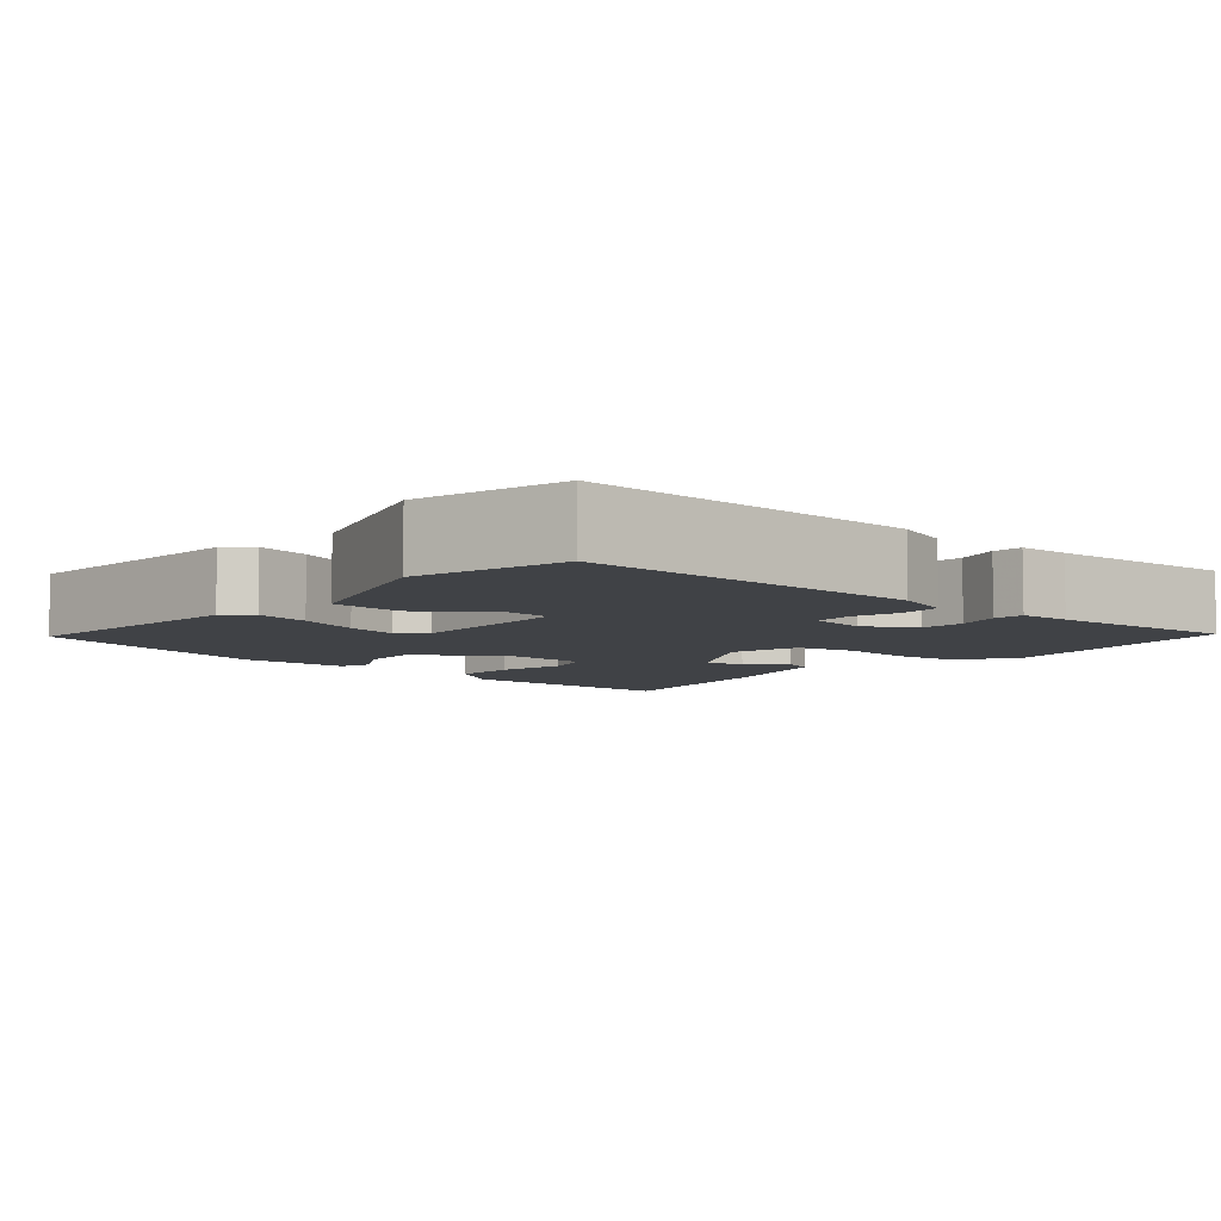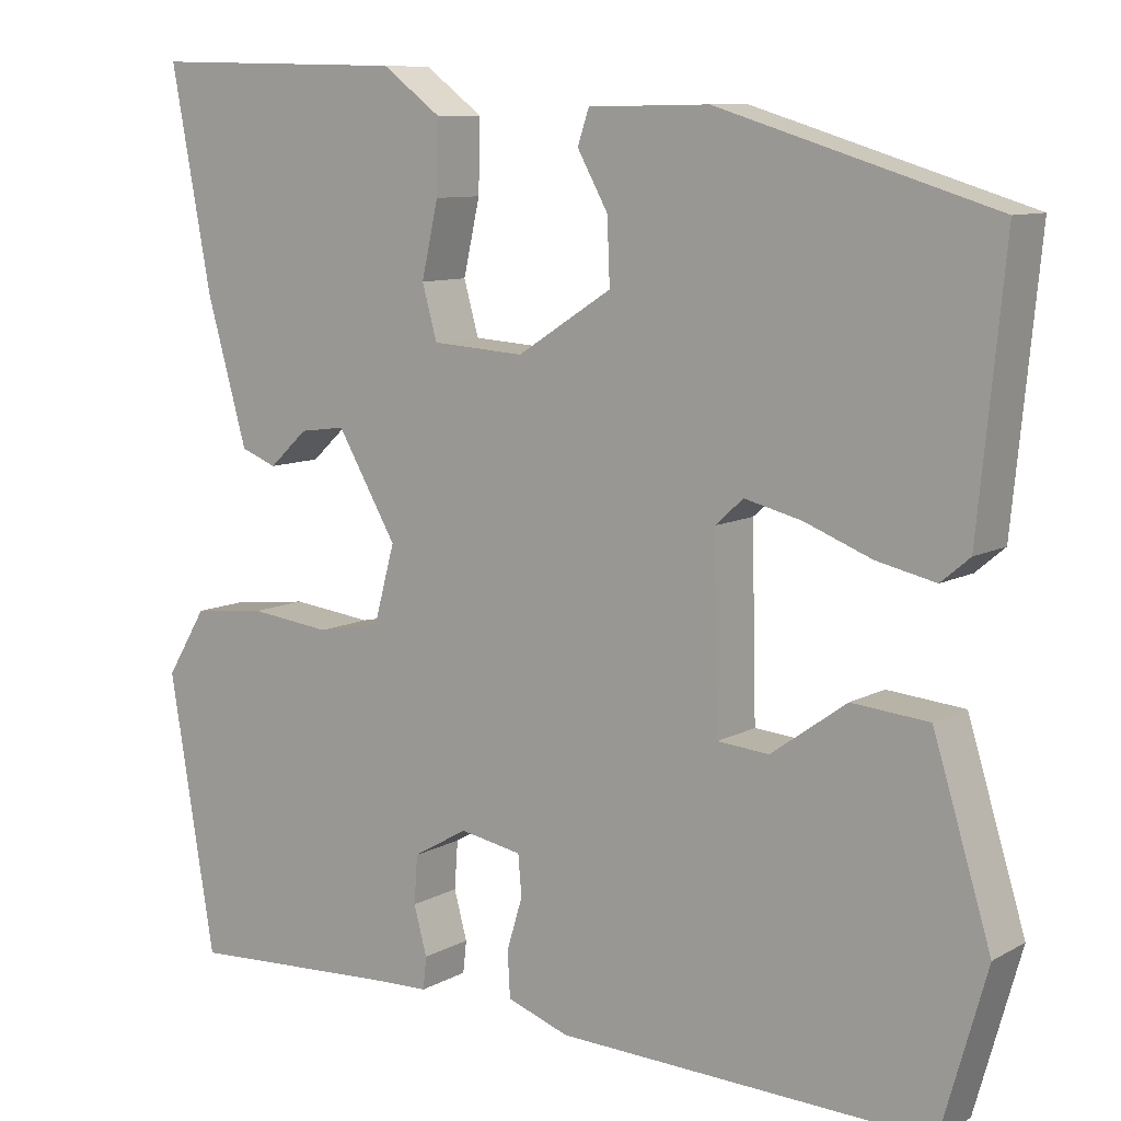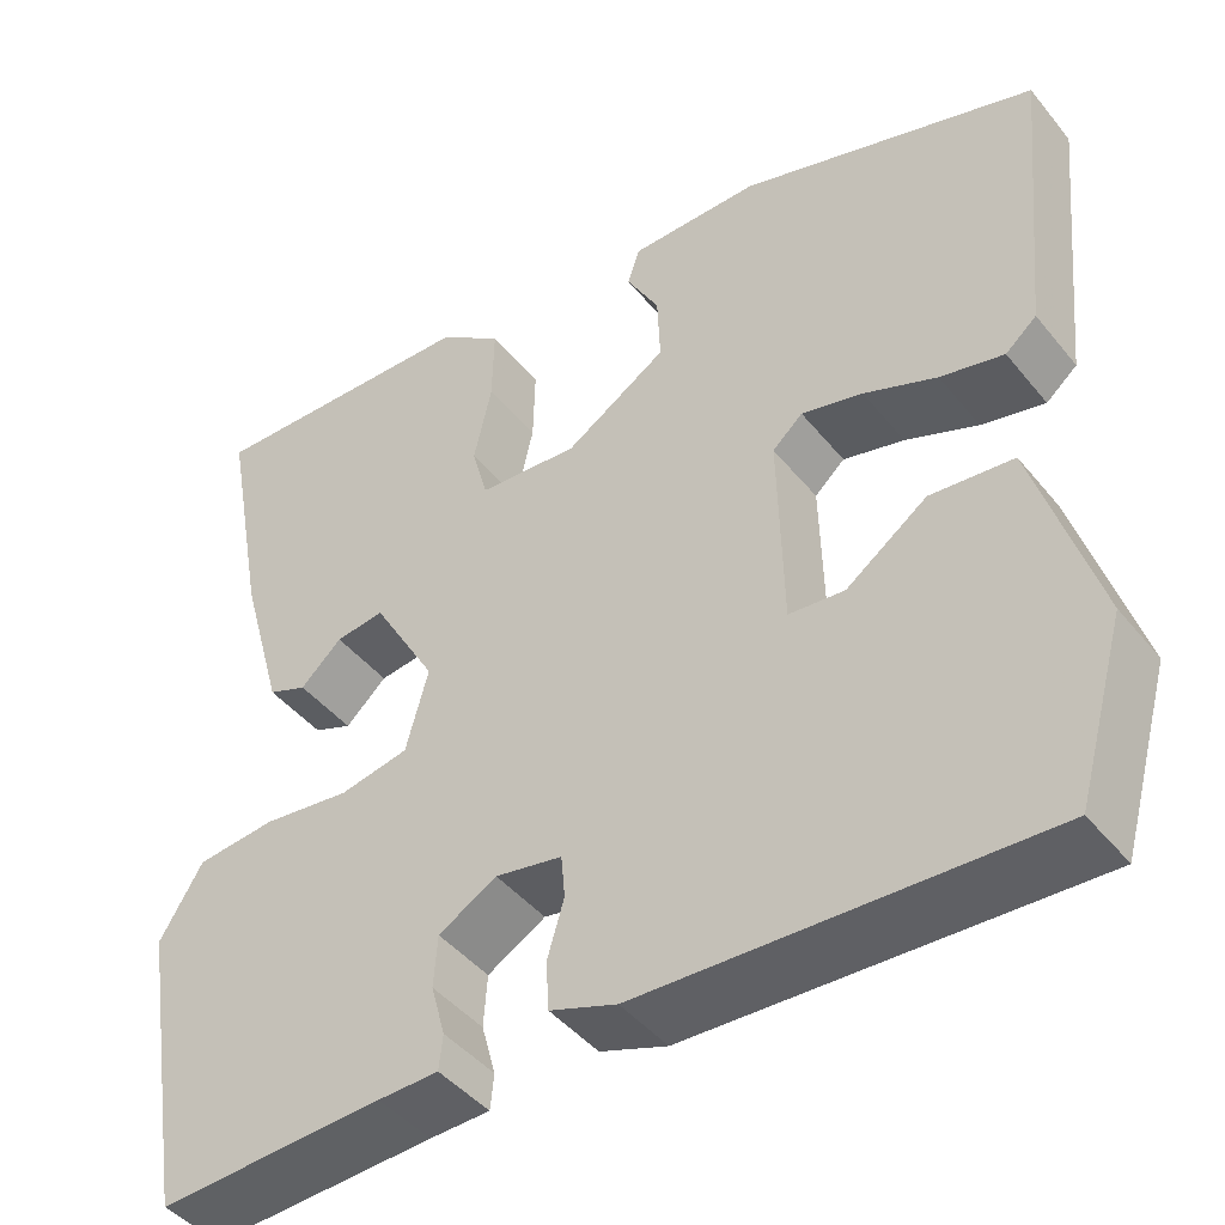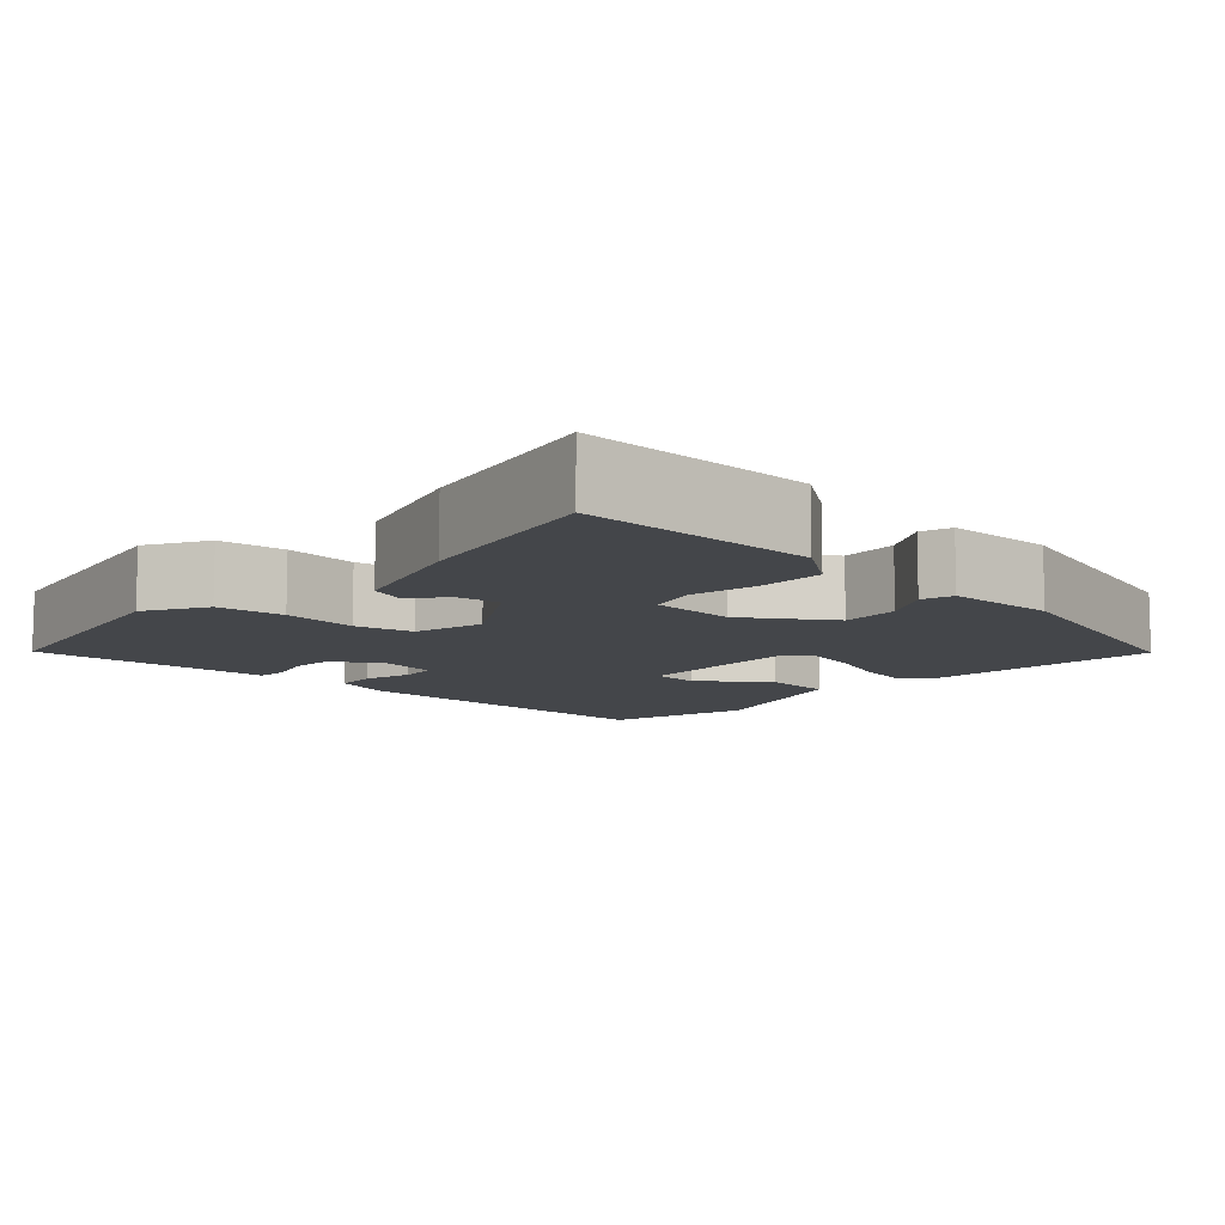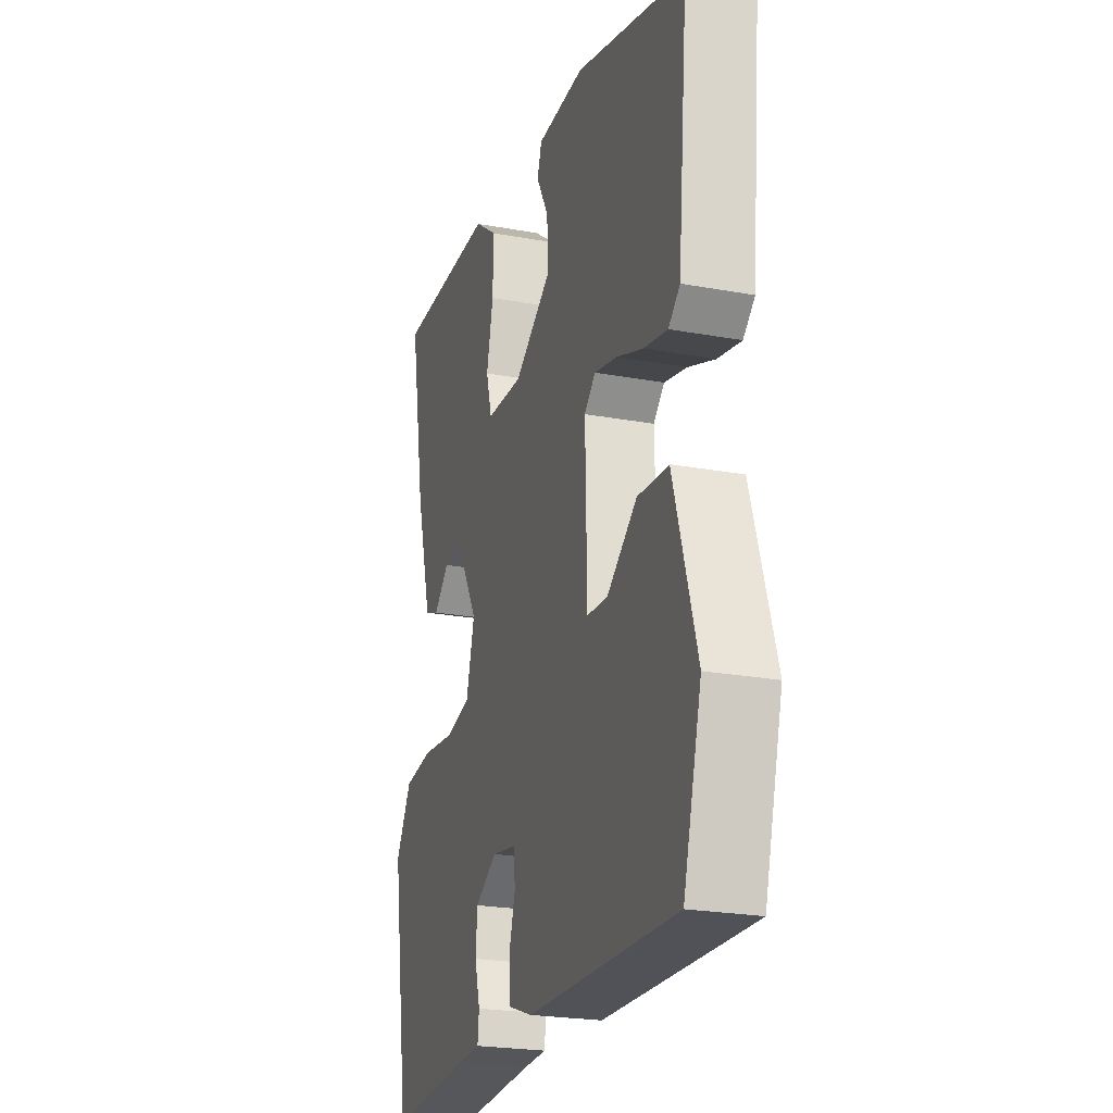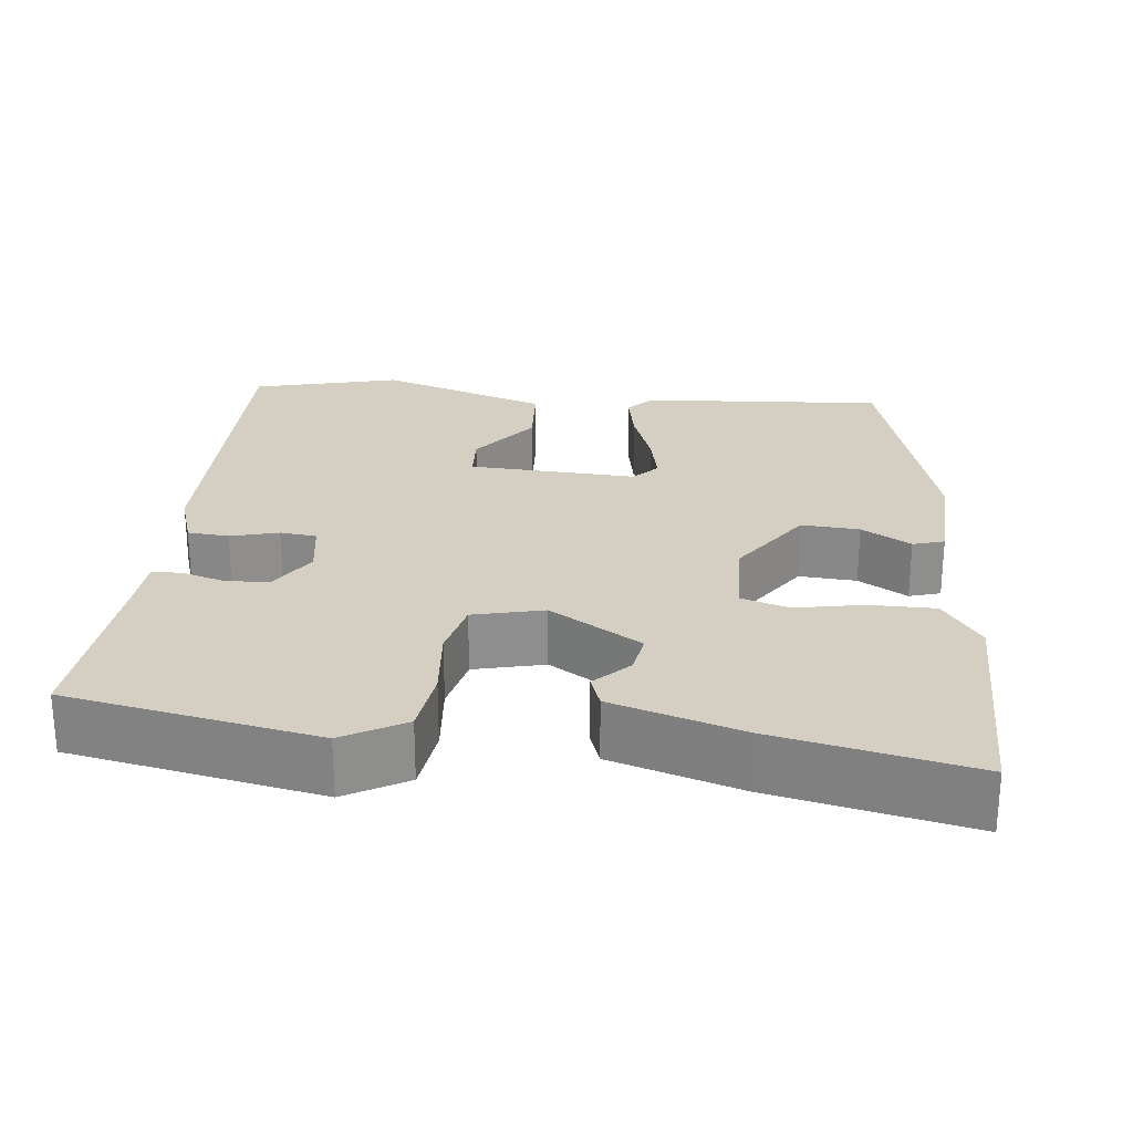
<metadata>
{"format":"obj","ext":"obj","renderer":"f3d","projection":"perspective","resolution":1024,"background":"white","views":[{"elev":-6.5,"azim":140.0,"up":"+Y"},{"elev":9.4,"azim":35.5,"up":"+Z"},{"elev":-44.4,"azim":36.2,"up":"+Z"},{"elev":-9.8,"azim":-41.6,"up":"+Y"},{"elev":-23.6,"azim":72.9,"up":"+Z"},{"elev":25.4,"azim":-82.3,"up":"+Y"}]}
</metadata>
<code>
v -0.471 0.07 -0.493
v -0.523 0.07 -0.177
v -0.477 0.07 -0.101
v -0.393 0.07 -0.092
v -0.3 0.07 -0.103
v -0.227 0.07 -0.088
v -0.203 0.07 0
v -0.271 0.07 0.117
v -0.323 0.07 0.11
v -0.367 0.07 0.069
v -0.408 0.07 0.085
v -0.454 0.07 0.249
v -0.5 0.07 0.498
v -0.206 0.07 0.491
v -0.139 0.07 0.441
v -0.141 0.07 0.359
v -0.16 0.07 0.274
v -0.143 0.07 0.213
v -0.037 0.07 0.206
v 0.071 0.07 0.275
v 0.068 0.07 0.348
v 0.033 0.07 0.411
v 0.046 0.07 0.45
v 0.184 0.07 0.452
v 0.498 0.07 0.356
v 0.468 0.07 0.05
v 0.435 0.07 0.022
v 0.368 0.07 0.037
v 0.291 0.07 0.067
v 0.226 0.07 0.083
v 0.194 0.07 0.054
v 0.199 0.07 -0.157
v 0.258 0.07 -0.162
v 0.344 0.07 -0.1
v 0.432 0.07 -0.108
v 0.498 0.07 -0.323
v 0.446 0.07 -0.507
v 0.019 0.07 -0.491
v -0.052 0.07 -0.466
v -0.055 0.07 -0.414
v -0.037 0.07 -0.354
v -0.041 0.07 -0.308
v -0.112 0.07 -0.295
v -0.174 0.07 -0.331
v -0.178 0.07 -0.386
v -0.163 0.07 -0.441
v -0.167 0.07 -0.478
v -0.231 0.07 -0.48
v -0.471 0 -0.493
v -0.523 0 -0.177
v -0.477 0 -0.101
v -0.393 0 -0.092
v -0.3 0 -0.103
v -0.227 0 -0.088
v -0.203 0 0
v -0.271 0 0.117
v -0.323 0 0.11
v -0.367 0 0.069
v -0.408 0 0.085
v -0.454 0 0.249
v -0.5 0 0.498
v -0.206 0 0.491
v -0.139 0 0.441
v -0.141 0 0.359
v -0.16 0 0.274
v -0.143 0 0.213
v -0.037 0 0.206
v 0.071 0 0.275
v 0.068 0 0.348
v 0.033 0 0.411
v 0.046 0 0.45
v 0.184 0 0.452
v 0.498 0 0.356
v 0.468 0 0.05
v 0.435 0 0.022
v 0.368 0 0.037
v 0.291 0 0.067
v 0.226 0 0.083
v 0.194 0 0.054
v 0.199 0 -0.157
v 0.258 0 -0.162
v 0.344 0 -0.1
v 0.432 0 -0.108
v 0.498 0 -0.323
v 0.446 0 -0.507
v 0.019 0 -0.491
v -0.052 0 -0.466
v -0.055 0 -0.414
v -0.037 0 -0.354
v -0.041 0 -0.308
v -0.112 0 -0.295
v -0.174 0 -0.331
v -0.178 0 -0.386
v -0.163 0 -0.441
v -0.167 0 -0.478
v -0.231 0 -0.48
f 45 46 47 48
f 3 4 5
f 2 3 5
f 1 2 5
f 48 1 5
f 45 48 5
f 44 45 5
f 43 44 5 6
f 42 43 6 7
f 39 40 41
f 38 39 41
f 37 38 41
f 36 37 41
f 35 36 41
f 35 41 42
f 33 34 35
f 33 35 42
f 32 33 42
f 31 32 42 7
f 27 28 29
f 26 27 29
f 25 26 29
f 24 25 29
f 23 24 29
f 22 23 29
f 21 22 29
f 20 21 29 30
f 30 31 7
f 20 30 7
f 19 20 7
f 15 16 17
f 14 15 17
f 13 14 17
f 12 13 17
f 11 12 17
f 10 11 17
f 9 10 17
f 8 9 17 18
f 7 8 18 19
f 96 95 94 93
f 53 52 51
f 53 51 50
f 53 50 49
f 53 49 96
f 53 96 93
f 53 93 92
f 54 53 92 91
f 55 54 91 90
f 89 88 87
f 89 87 86
f 89 86 85
f 89 85 84
f 89 84 83
f 90 89 83
f 83 82 81
f 90 83 81
f 90 81 80
f 55 90 80 79
f 77 76 75
f 77 75 74
f 77 74 73
f 77 73 72
f 77 72 71
f 77 71 70
f 77 70 69
f 78 77 69 68
f 55 79 78
f 55 78 68
f 55 68 67
f 65 64 63
f 65 63 62
f 65 62 61
f 65 61 60
f 65 60 59
f 65 59 58
f 65 58 57
f 66 65 57 56
f 67 66 56 55
f 1 49 50 2
f 2 50 51 3
f 3 51 52 4
f 4 52 53 5
f 5 53 54 6
f 6 54 55 7
f 7 55 56 8
f 8 56 57 9
f 9 57 58 10
f 10 58 59 11
f 11 59 60 12
f 12 60 61 13
f 13 61 62 14
f 14 62 63 15
f 15 63 64 16
f 16 64 65 17
f 17 65 66 18
f 18 66 67 19
f 19 67 68 20
f 20 68 69 21
f 21 69 70 22
f 22 70 71 23
f 23 71 72 24
f 24 72 73 25
f 25 73 74 26
f 26 74 75 27
f 27 75 76 28
f 28 76 77 29
f 29 77 78 30
f 30 78 79 31
f 31 79 80 32
f 32 80 81 33
f 33 81 82 34
f 34 82 83 35
f 35 83 84 36
f 36 84 85 37
f 37 85 86 38
f 38 86 87 39
f 39 87 88 40
f 40 88 89 41
f 41 89 90 42
f 42 90 91 43
f 43 91 92 44
f 44 92 93 45
f 45 93 94 46
f 46 94 95 47
f 47 95 96 48
f 48 96 49 1

</code>
